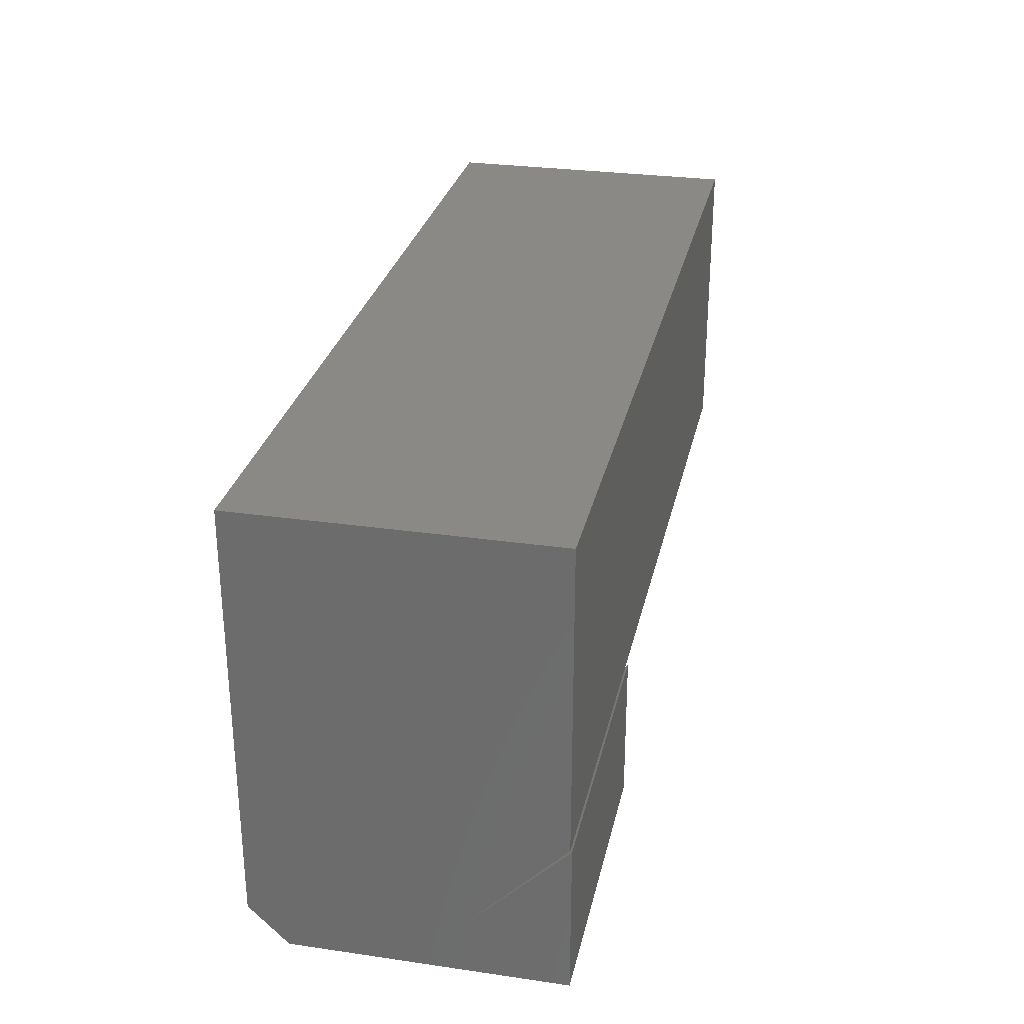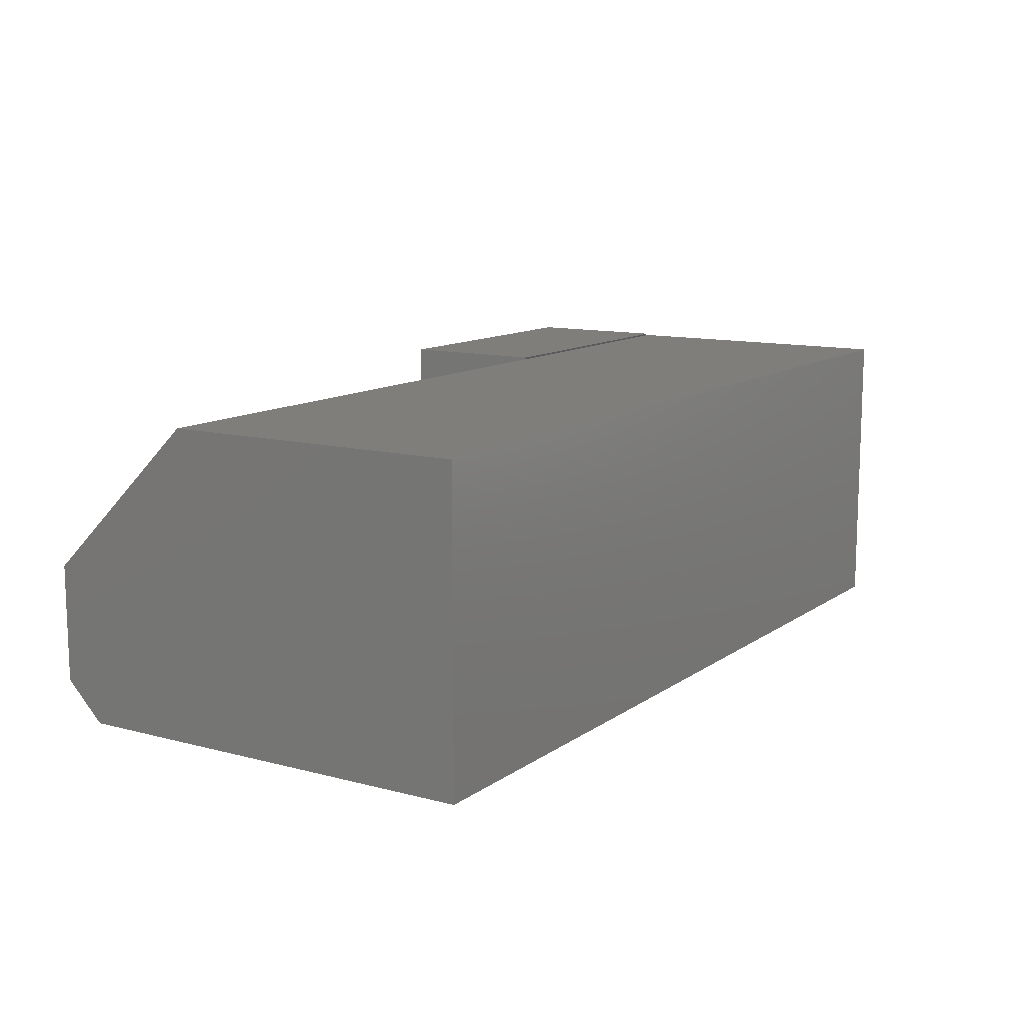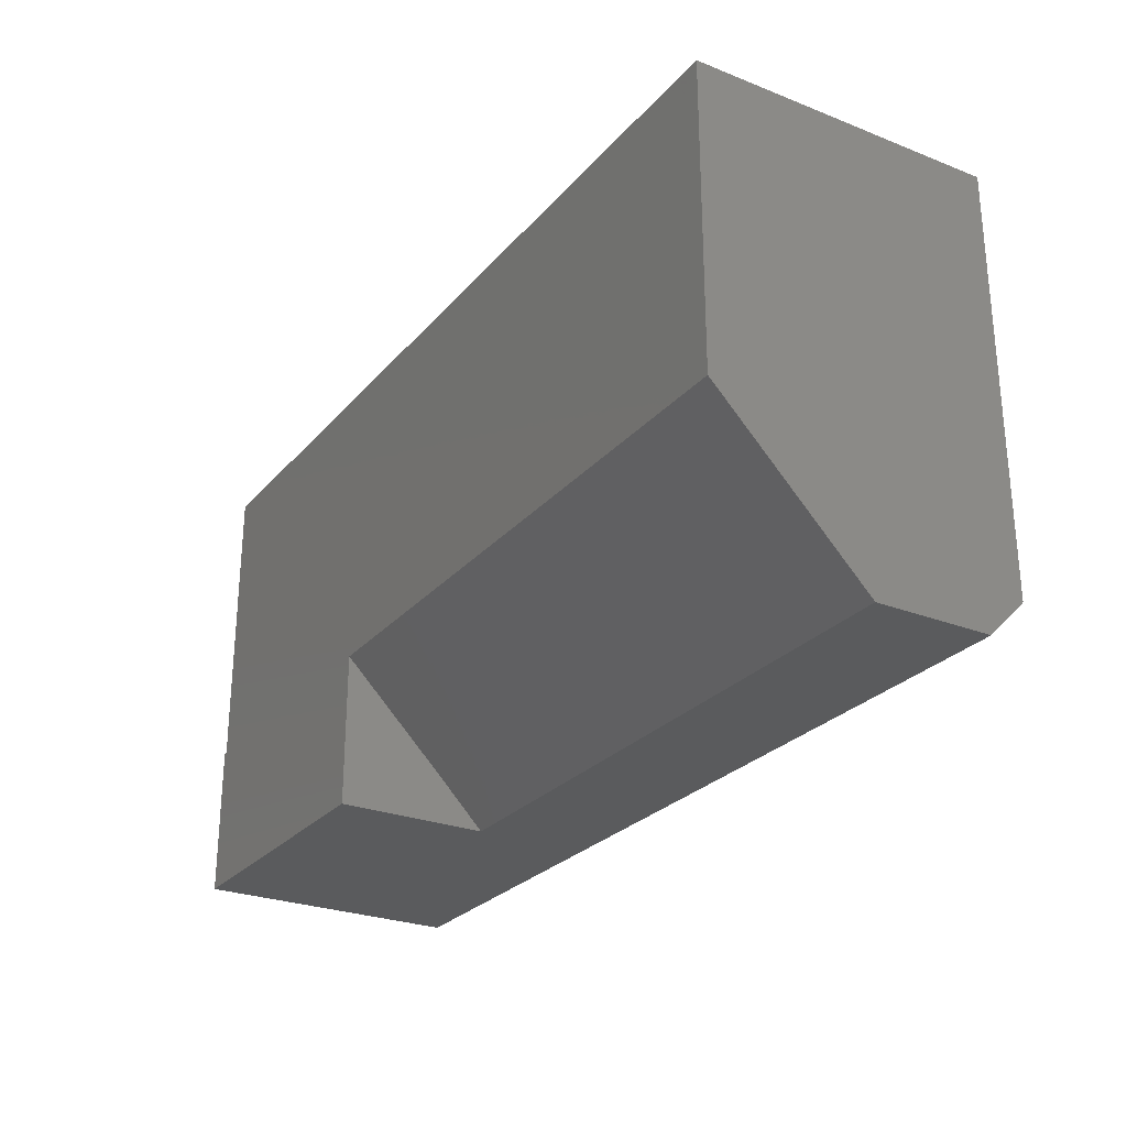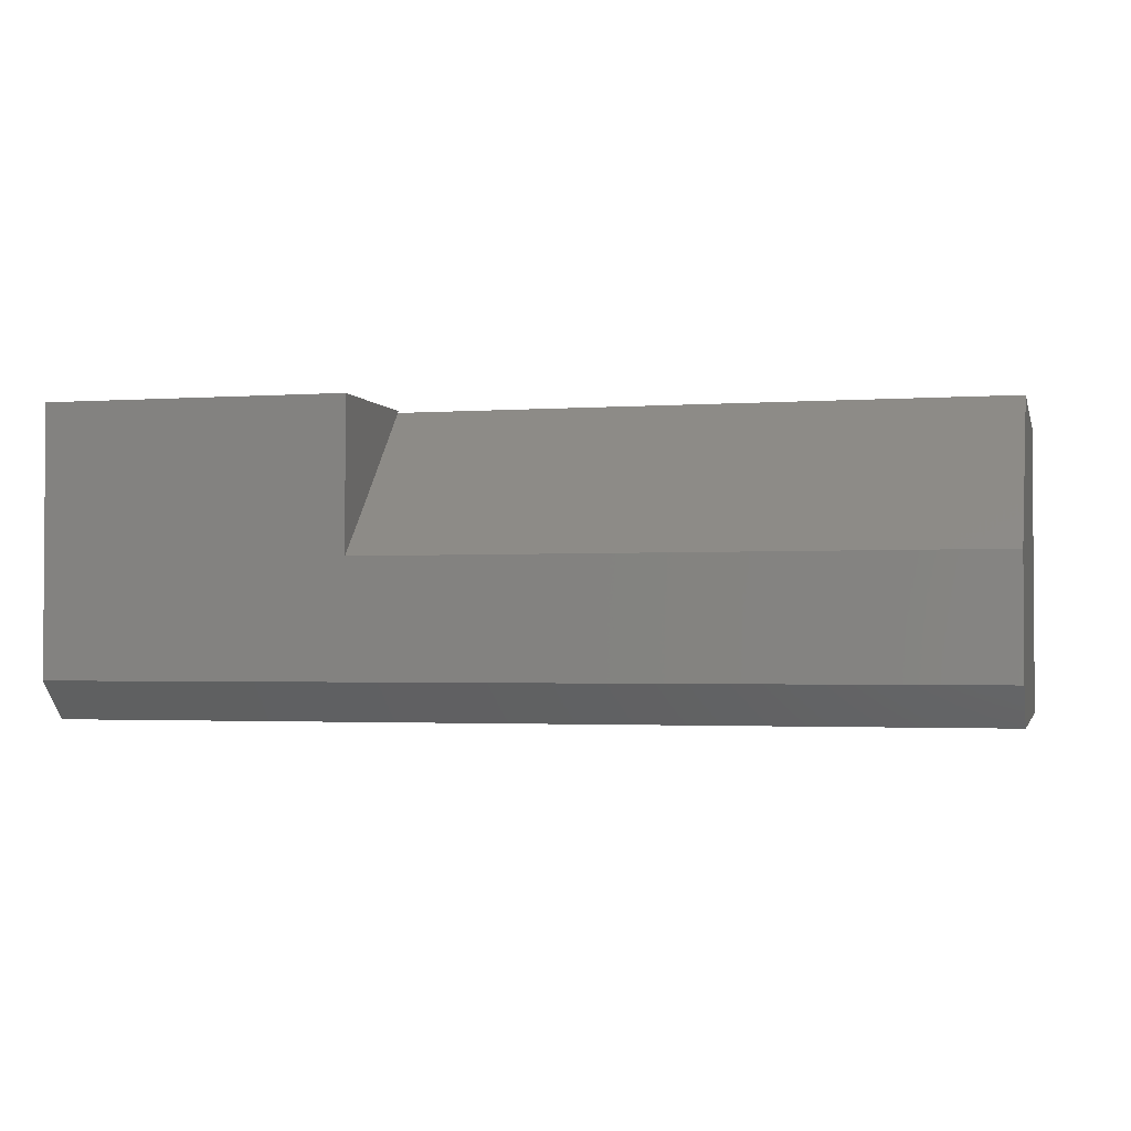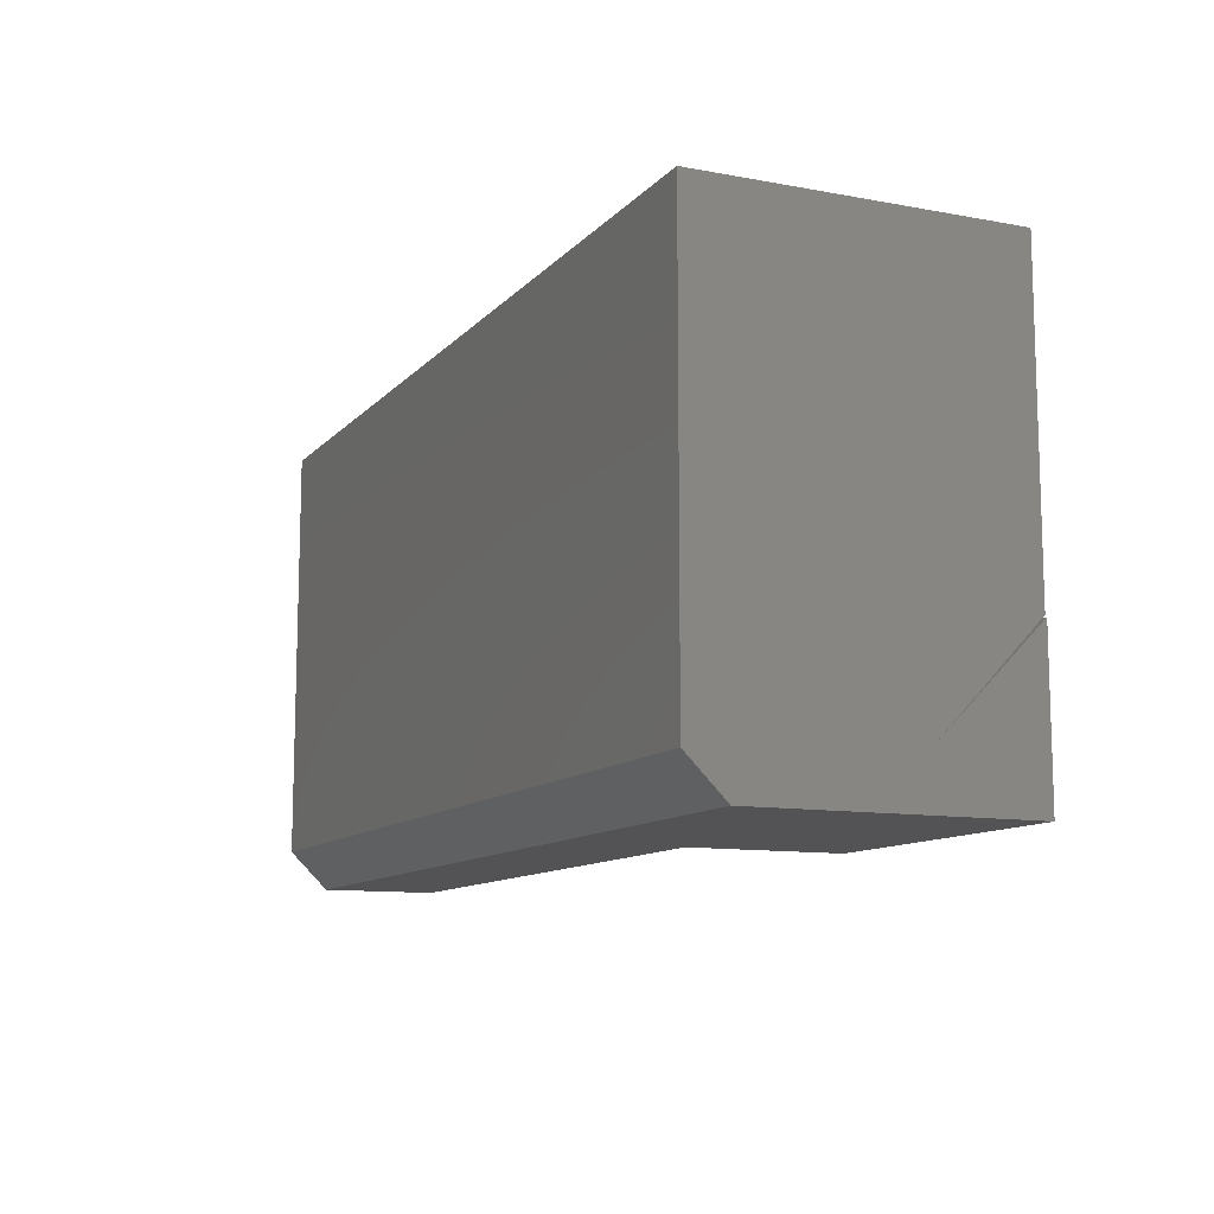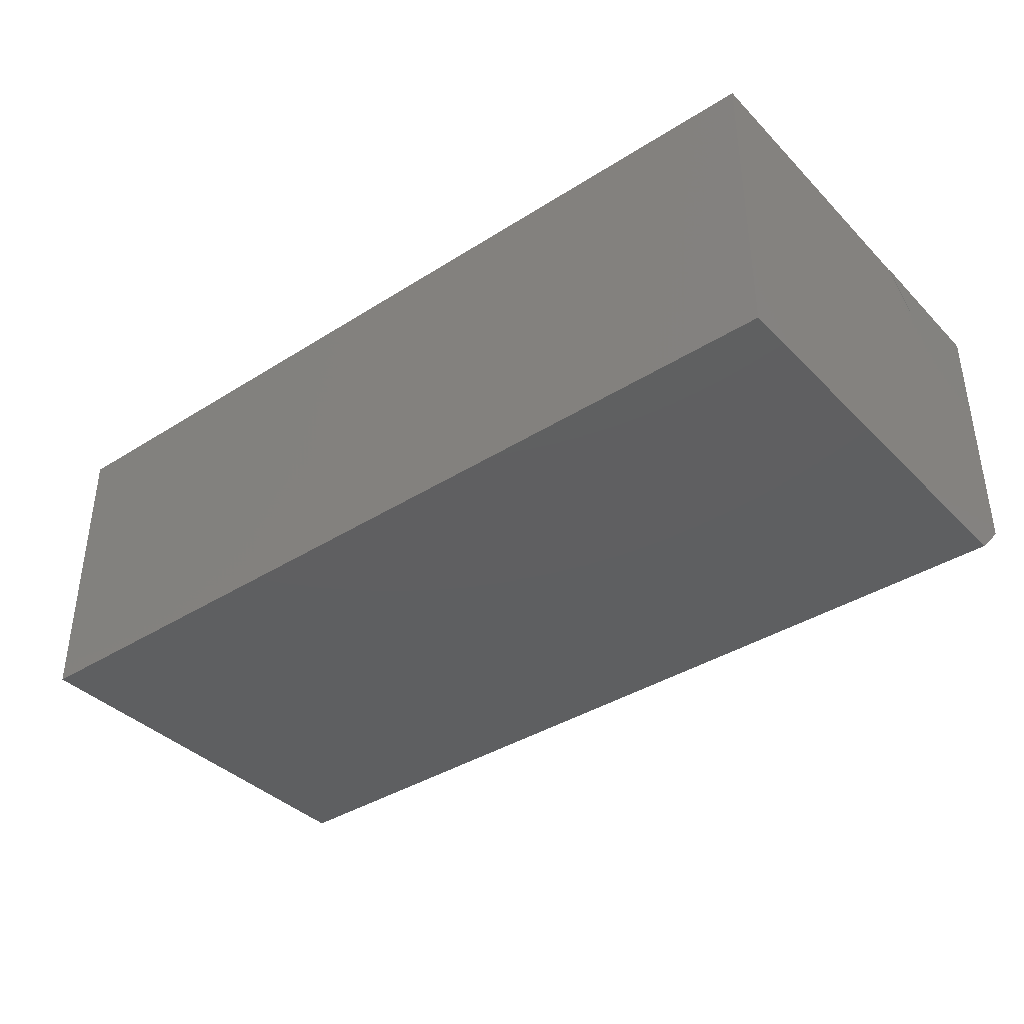
<metadata>
{"format":"stl","ext":"stl","renderer":"f3d","projection":"perspective","resolution":1024,"background":"white","views":[{"elev":28.7,"azim":-77.8,"up":"+Y"},{"elev":11.8,"azim":122.2,"up":"+Z"},{"elev":-26.6,"azim":58.6,"up":"+Y"},{"elev":-2.2,"azim":14.0,"up":"+Z"},{"elev":-11.0,"azim":-114.4,"up":"+Y"},{"elev":-38.4,"azim":-141.3,"up":"+Z"}]}
</metadata>
<code>
# stl→obj: 19 verts, 34 faces
v 0.75 -0.4297 -0.3516
v 0.75 -0.4297 -0.2565
v -1.735e-18 -0.4297 -0.3516
v 0.25 -0.4297 -0.2565
v -6.939e-18 -0.4297 -0.2578
v 0.25 -0.4297 -0.1328
v -1.388e-17 -0.4297 -0.1328
v -2.337e-18 -0.3876 -0.2157
v -1.388e-17 -0.3047 -0.1328
v 1.062e-34 -0.3984 -0.3828
v 1.275e-33 -0.05469 -0.3828
v -1.38e-17 -0.05469 -0.1341
v -1.38e-17 -0.3034 -0.1341
v 0.25 -0.3047 -0.1328
v 0.25 -0.3876 -0.2157
v 0.75 -0.3034 -0.1341
v 0.75 -0.05469 -0.1341
v 0.75 -0.05469 -0.3828
v 0.75 -0.3984 -0.3828
f 1 2 3
f 3 2 4
f 3 4 5
f 5 4 6
f 5 6 7
f 5 7 8
f 7 9 8
f 10 3 11
f 12 11 3
f 12 3 5
f 12 5 8
f 12 8 13
f 9 7 14
f 14 7 6
f 8 9 15
f 15 9 14
f 15 6 4
f 15 14 6
f 13 8 16
f 16 8 15
f 16 15 2
f 2 15 4
f 2 17 16
f 17 2 18
f 18 2 1
f 18 1 19
f 10 11 19
f 19 11 18
f 3 10 1
f 1 10 19
f 12 13 17
f 17 13 16
f 11 12 18
f 18 12 17

</code>
